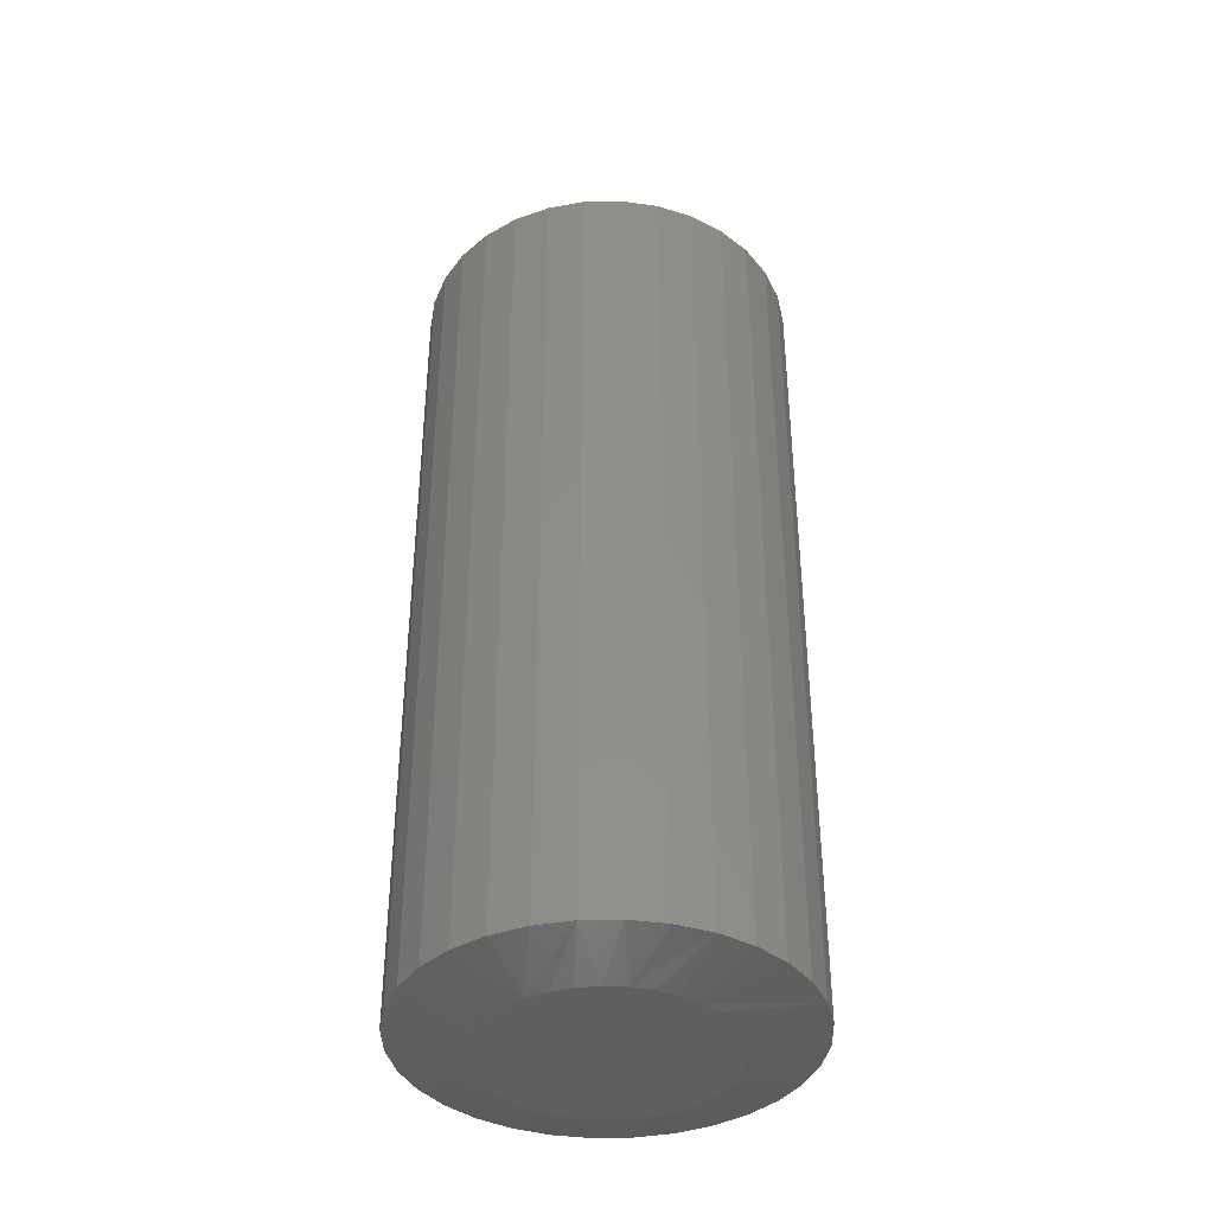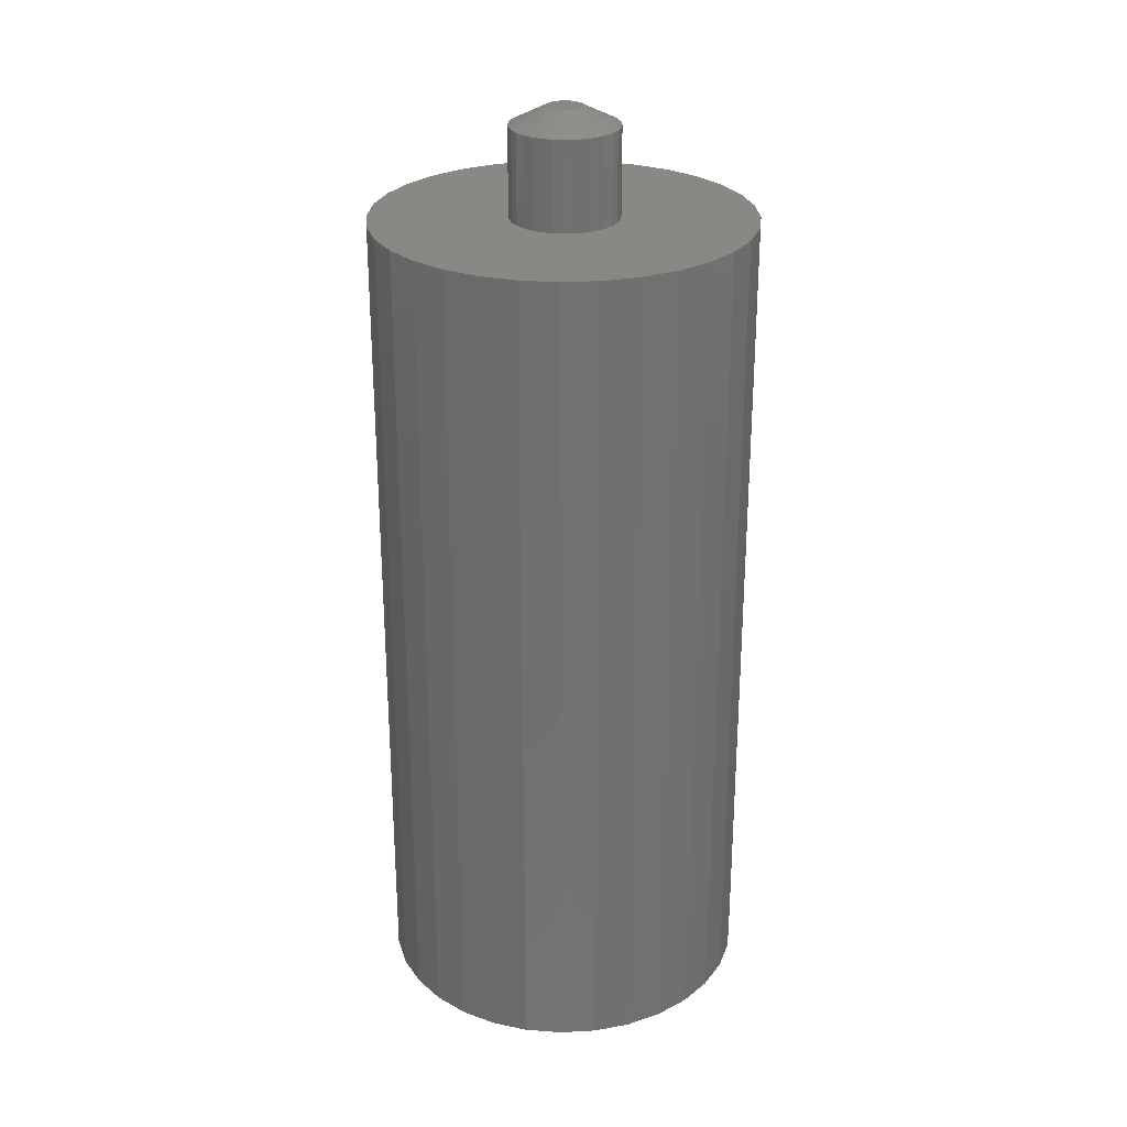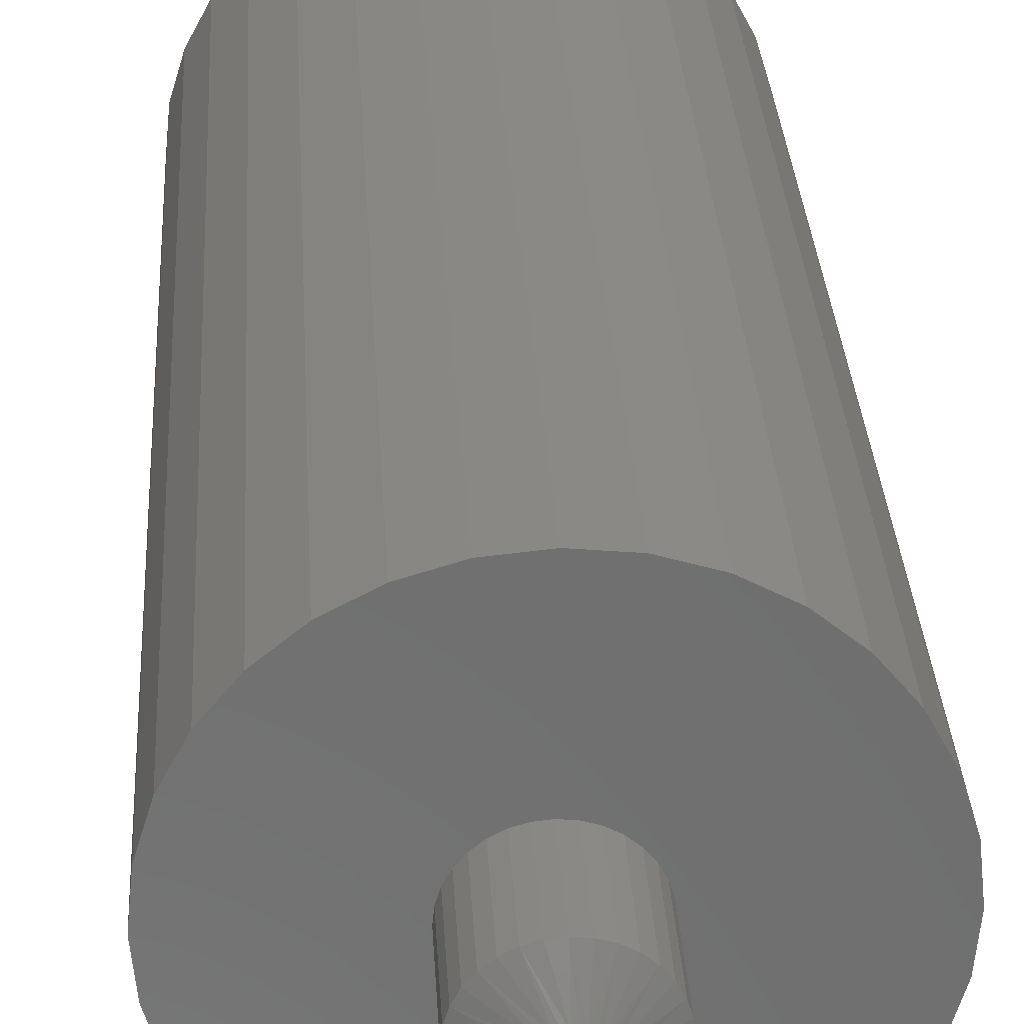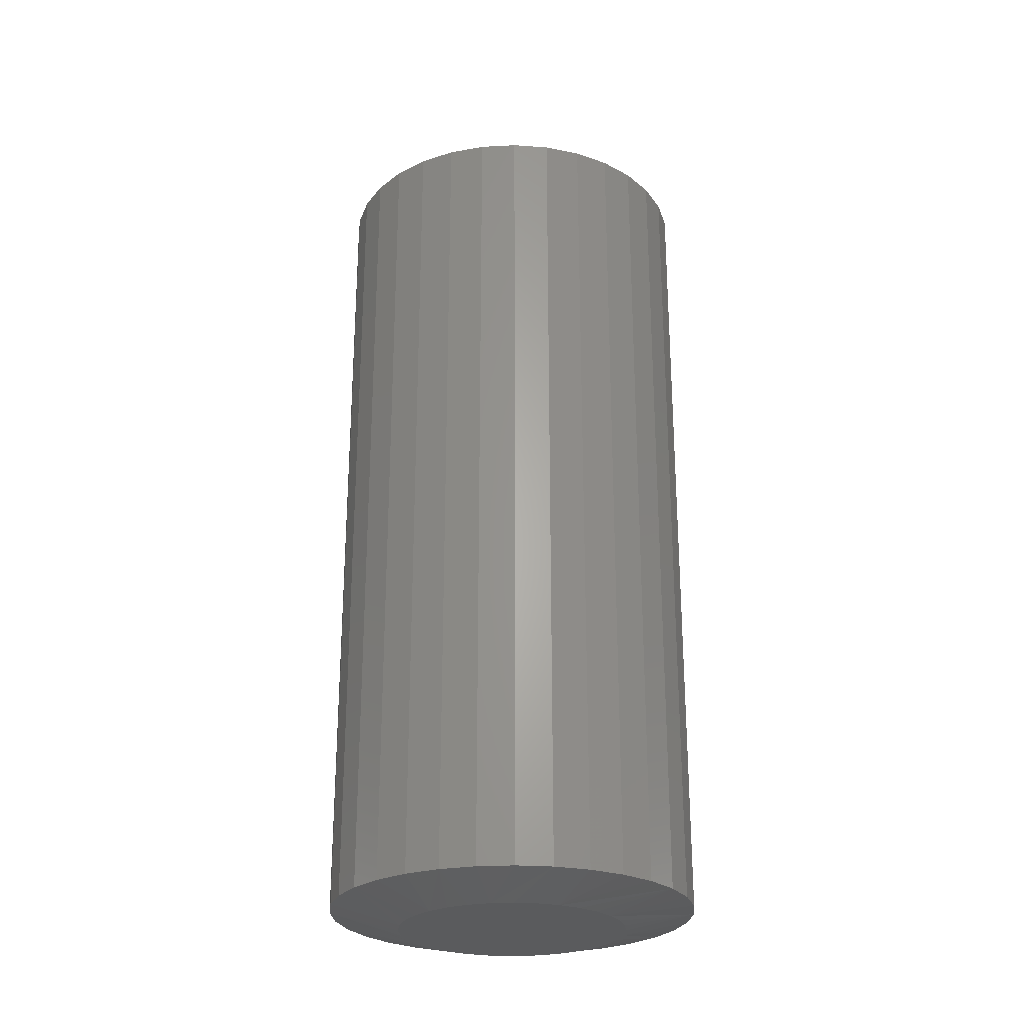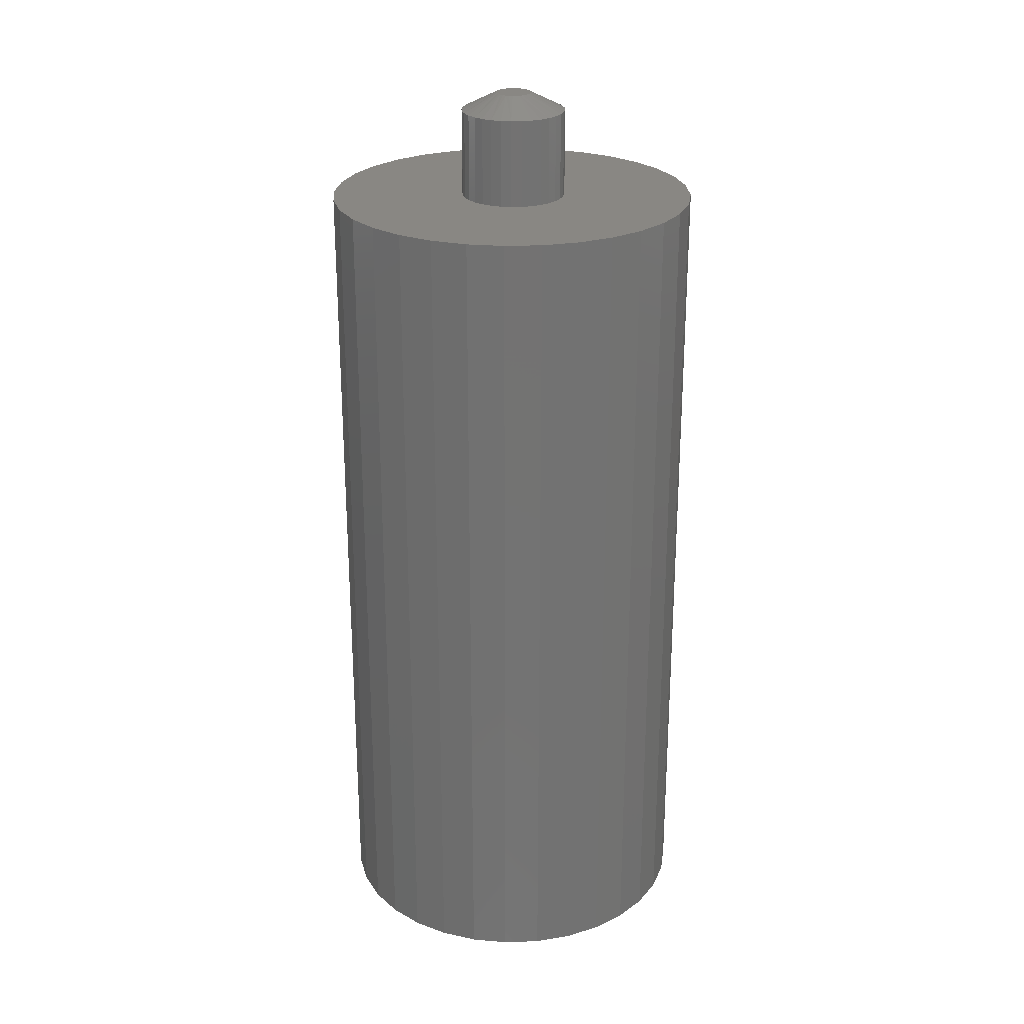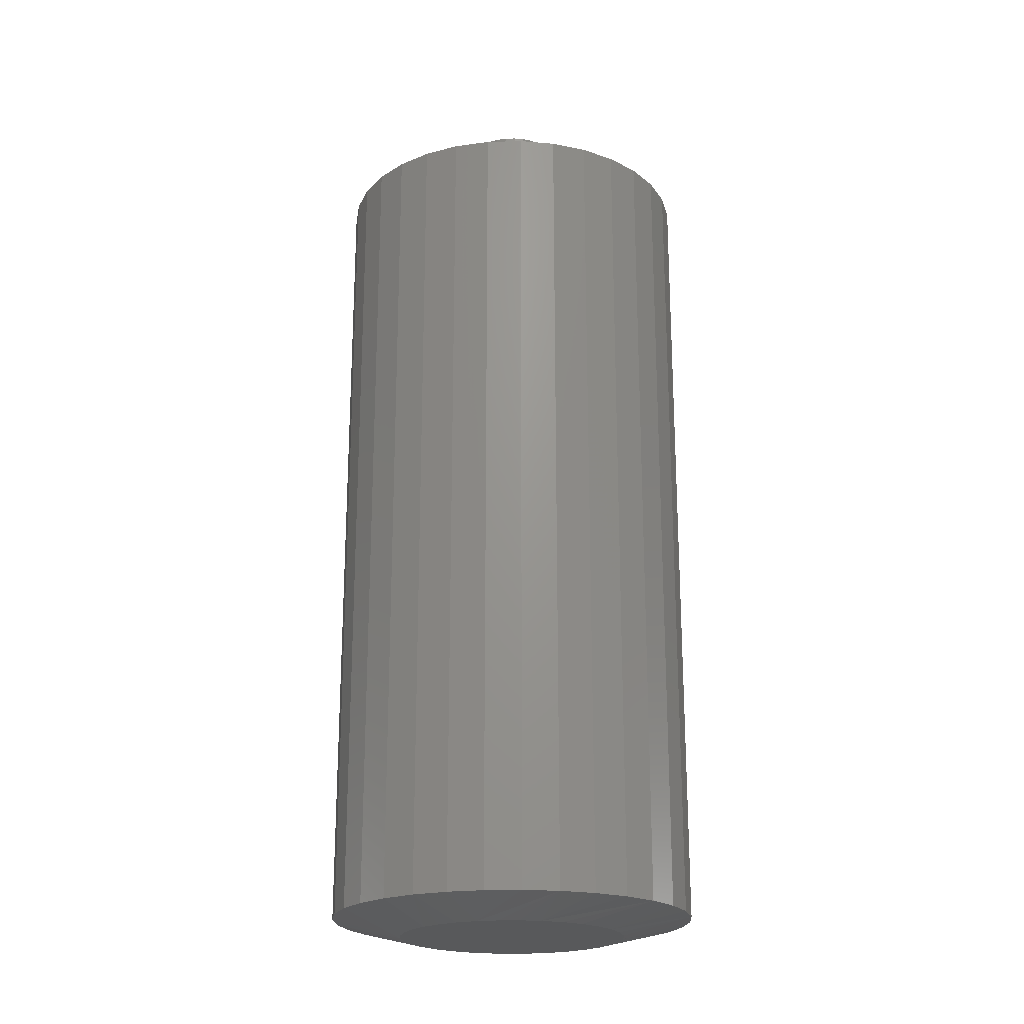
<metadata>
{"format":"stl","ext":"stl","renderer":"f3d","projection":"perspective","resolution":1024,"background":"white","views":[{"elev":-39.2,"azim":-161.7,"up":"+Z"},{"elev":27.2,"azim":-156.6,"up":"+Z"},{"elev":28.9,"azim":-3.1,"up":"+Y"},{"elev":-25.9,"azim":32.9,"up":"+Z"},{"elev":25.3,"azim":-177.7,"up":"+Z"},{"elev":-21.3,"azim":-104.2,"up":"+Z"}]}
</metadata>
<code>
# stl→obj: 193 verts, 382 faces
v 0.01189 0.0114 0.09375
v -0.0109 0.0114 0.09375
v -0.01291 0.008955 0.09375
v 0.0139 0.008955 0.09375
v -0.0144 0.006168 0.09375
v 0.01538 0.006168 0.09375
v 0.01538 -0.006168 0.09375
v -0.01291 -0.008955 0.09375
v 0.0139 -0.008955 0.09375
v -0.0109 -0.0114 0.09375
v 0.01189 -0.0114 0.09375
v -0.008461 -0.0134 0.09375
v 0.009448 -0.0134 0.09375
v -0.005675 -0.01489 0.09375
v -0.002651 -0.01581 0.09375
v 0.006662 -0.01489 0.09375
v 0.0004934 -0.01612 0.09375
v 0.003638 -0.01581 0.09375
v 0.009448 0.0134 0.09375
v 0.006662 0.01489 0.09375
v 0.003638 0.01581 0.09375
v 0.0004934 0.01612 0.09375
v -0.002651 0.01581 0.09375
v -0.005675 0.01489 0.09375
v -0.008461 0.0134 0.09375
v 0.0163 0.003145 0.09375
v -0.01532 0.003145 0.09375
v 0.01661 4.947e-18 0.09375
v -0.01562 -7.151e-10 0.09375
v 0.0163 -0.003145 0.09375
v -0.01532 -0.003145 0.09375
v -0.0144 -0.006168 0.09375
v 0.04786 0 0
v 0.04786 -1.16e-17 0.07812
v 0.04695 -0.009241 0
v 0.04695 -0.009241 0.07812
v 0.04426 -0.01813 0
v 0.04426 -0.01813 0.07812
v 0.03988 -0.02632 0
v 0.03988 -0.02632 0.07812
v 0.03399 -0.03349 0
v 0.03399 -0.03349 0.07812
v 0.02681 -0.03939 0
v 0.02681 -0.03939 0.07812
v 0.01862 -0.04376 0
v 0.01862 -0.04376 0.07812
v 0.009735 -0.04646 0
v 0.009735 -0.04646 0.07812
v 0.0004934 -0.04737 0
v 0.0004934 -0.04737 0.07812
v -0.008748 -0.04646 0
v -0.008748 -0.04646 0.07812
v -0.01763 -0.04376 0
v -0.01763 -0.04376 0.07812
v -0.02582 -0.03939 0
v -0.02582 -0.03939 0.07812
v -0.033 -0.03349 0
v -0.033 -0.03349 0.07812
v -0.03889 -0.02632 0
v -0.03889 -0.02632 0.07812
v -0.04327 -0.01813 0
v -0.04327 -0.01813 0.07812
v -0.04596 -0.009241 0
v -0.04596 -0.009241 0.07812
v -0.04688 5.801e-18 0
v -0.04688 5.801e-18 0.07812
v -0.04596 0.009241 0
v -0.04596 0.009241 0.07812
v -0.04327 0.01813 0
v -0.04327 0.01813 0.07812
v -0.03889 0.02632 0
v -0.03889 0.02632 0.07812
v -0.033 0.03349 0
v -0.033 0.03349 0.07812
v -0.02582 0.03939 0
v -0.02582 0.03939 0.07812
v -0.01763 0.04376 0
v -0.01763 0.04376 0.07812
v -0.008748 0.04646 0
v -0.008748 0.04646 0.07812
v 0.0004934 0.04737 0
v 0.0004934 0.04737 0.07812
v 0.009735 0.04646 0
v 0.009735 0.04646 0.07812
v 0.01862 0.04376 0
v 0.01862 0.04376 0.07812
v 0.02681 0.03939 0
v 0.02681 0.03939 0.07812
v 0.03399 0.03349 0
v 0.03399 0.03349 0.07812
v 0.03988 0.02632 0
v 0.03988 0.02632 0.07812
v 0.04426 0.01813 0
v 0.04426 0.01813 0.07812
v 0.04695 0.009241 0
v 0.04695 0.009241 0.07812
v 0.1675 0 0
v 0.1643 -0.03234 0
v -0.1609 -0.03234 0
v -0.1641 9.393e-17 0
v 0.1549 0.06344 0
v 0.1396 0.09211 0
v 0.119 0.1172 0
v 0.09383 0.1378 0
v 0.06517 0.1532 0
v 0.03407 0.1626 0
v 0.001727 0.1658 0
v -0.03062 0.1626 0
v -0.06172 0.1532 0
v -0.09038 0.1378 0
v -0.1155 0.1172 0
v -0.1361 0.09211 0
v -0.1514 0.06344 0
v -0.1609 0.03234 0
v -0.1514 -0.06344 0
v -0.1361 -0.09211 0
v -0.1155 -0.1172 0
v -0.09038 -0.1378 0
v -0.06172 -0.1532 0
v -0.03062 -0.1626 0
v 0.001727 -0.1658 0
v 0.03407 -0.1626 0
v 0.06517 -0.1532 0
v 0.09383 -0.1378 0
v 0.119 -0.1172 0
v 0.1396 -0.09211 0
v 0.1549 -0.06344 0
v 0.1643 0.03234 0
v -0.02654 0.09935 -0.75
v -0.007804 0.1028 -0.75
v 0.01126 0.1028 -0.75
v 0.02999 0.09935 -0.75
v -0.04431 0.09246 -0.75
v 0.04777 0.09246 -0.75
v -0.06052 0.08243 -0.75
v 0.06397 0.08243 -0.75
v 0.04125 -0.09543 -0.75
v -0.0378 -0.09543 -0.75
v 0.05911 -0.08588 -0.75
v -0.01842 -0.1013 -0.75
v 0.02188 -0.1013 -0.75
v 0.001727 -0.1033 -0.75
v -0.05566 -0.08588 -0.75
v -0.07131 -0.07304 -0.75
v 0.07476 -0.07304 -0.75
v -0.08416 -0.05738 -0.75
v 0.08761 -0.05738 -0.75
v -0.0937 -0.03953 -0.75
v 0.09715 -0.03953 -0.75
v -0.09958 -0.02015 -0.75
v 0.103 -0.02015 -0.75
v -0.1016 -3.554e-07 -0.75
v 0.105 -6.878e-17 -0.75
v -0.0998 0.01898 -0.75
v 0.1033 0.01898 -0.75
v -0.09459 0.03731 -0.75
v 0.09804 0.03731 -0.75
v -0.08609 0.05437 -0.75
v 0.08955 0.05437 -0.75
v -0.07461 0.06959 -0.75
v 0.07806 0.06959 -0.75
v 0.1675 -1.879e-16 -0.7344
v 0.1643 -0.03234 -0.7344
v 0.1549 -0.06344 -0.7344
v 0.1396 -0.09211 -0.7344
v 0.119 -0.1172 -0.7344
v 0.09383 -0.1378 -0.7344
v 0.06517 -0.1532 -0.7344
v 0.03407 -0.1626 -0.7344
v 0.001727 -0.1658 -0.7344
v -0.03062 -0.1626 -0.7344
v -0.06172 -0.1532 -0.7344
v -0.09038 -0.1378 -0.7344
v -0.1155 -0.1172 -0.7344
v -0.1361 -0.09211 -0.7344
v -0.1514 -0.06344 -0.7344
v -0.1609 -0.03234 -0.7344
v -0.1641 9.393e-17 -0.7344
v -0.1609 0.03234 -0.7344
v -0.1514 0.06344 -0.7344
v -0.1361 0.09211 -0.7344
v -0.1155 0.1172 -0.7344
v -0.09038 0.1378 -0.7344
v -0.06172 0.1532 -0.7344
v -0.03062 0.1626 -0.7344
v 0.001727 0.1658 -0.7344
v 0.03407 0.1626 -0.7344
v 0.06517 0.1532 -0.7344
v 0.09383 0.1378 -0.7344
v 0.119 0.1172 -0.7344
v 0.1396 0.09211 -0.7344
v 0.1549 0.06344 -0.7344
v 0.1643 0.03234 -0.7344
f 1 2 3
f 1 3 4
f 4 3 5
f 4 5 6
f 7 8 9
f 9 8 10
f 9 10 11
f 11 10 12
f 11 12 13
f 12 14 13
f 13 14 15
f 13 15 16
f 15 17 16
f 16 17 18
f 19 20 21
f 19 21 22
f 19 22 23
f 19 23 24
f 19 24 25
f 19 25 2
f 19 2 1
f 6 5 26
f 26 5 27
f 26 27 28
f 28 27 29
f 28 29 30
f 30 29 31
f 30 31 7
f 7 31 32
f 7 32 8
f 33 34 35
f 35 34 36
f 35 36 37
f 37 36 38
f 37 38 39
f 39 38 40
f 39 40 41
f 41 40 42
f 41 42 43
f 43 42 44
f 43 44 45
f 45 44 46
f 45 46 47
f 47 46 48
f 47 48 49
f 49 48 50
f 49 50 51
f 51 50 52
f 51 52 53
f 53 52 54
f 53 54 55
f 55 54 56
f 55 56 57
f 57 56 58
f 57 58 59
f 59 58 60
f 59 60 61
f 61 60 62
f 61 62 63
f 63 62 64
f 63 64 65
f 65 64 66
f 65 66 67
f 67 66 68
f 67 68 69
f 69 68 70
f 69 70 71
f 71 70 72
f 71 72 73
f 73 72 74
f 73 74 75
f 75 74 76
f 75 76 77
f 77 76 78
f 77 78 79
f 79 78 80
f 79 80 81
f 81 80 82
f 81 82 83
f 83 82 84
f 83 84 85
f 85 84 86
f 85 86 87
f 87 86 88
f 87 88 89
f 89 88 90
f 89 90 91
f 91 90 92
f 91 92 93
f 93 92 94
f 93 94 95
f 95 94 96
f 95 96 33
f 33 96 34
f 5 70 68
f 6 26 94
f 6 94 92
f 6 92 90
f 4 6 90
f 1 4 90
f 1 90 88
f 1 88 86
f 19 1 86
f 20 19 86
f 20 86 84
f 20 84 82
f 21 20 82
f 22 21 82
f 22 82 80
f 22 80 78
f 23 22 78
f 24 23 78
f 24 78 76
f 24 76 74
f 25 24 74
f 2 25 74
f 2 74 72
f 2 72 70
f 3 2 70
f 5 3 70
f 28 34 96
f 28 96 94
f 28 94 26
f 66 29 27
f 66 27 5
f 66 5 68
f 7 38 36
f 32 31 62
f 32 62 60
f 32 60 58
f 8 32 58
f 10 8 58
f 10 58 56
f 10 56 54
f 12 10 54
f 14 12 54
f 14 54 52
f 14 52 50
f 15 14 50
f 17 15 50
f 17 50 48
f 17 48 46
f 18 17 46
f 16 18 46
f 16 46 44
f 16 44 42
f 13 16 42
f 11 13 42
f 11 42 40
f 11 40 38
f 9 11 38
f 7 9 38
f 29 66 64
f 29 64 62
f 29 62 31
f 34 28 30
f 34 30 7
f 34 7 36
f 97 35 98
f 97 33 35
f 61 63 99
f 59 61 99
f 59 99 57
f 98 35 37
f 98 37 39
f 39 41 98
f 100 99 63
f 100 63 65
f 100 65 67
f 81 83 101
f 81 101 102
f 81 102 103
f 81 103 104
f 81 104 105
f 81 105 106
f 81 106 107
f 81 107 108
f 81 108 109
f 81 109 110
f 81 110 111
f 81 111 112
f 81 112 113
f 113 114 73
f 113 73 75
f 113 75 77
f 113 77 79
f 113 79 81
f 114 100 67
f 114 67 69
f 114 69 71
f 114 71 73
f 49 115 116
f 49 116 117
f 49 117 118
f 49 118 119
f 49 119 120
f 49 120 121
f 49 121 122
f 49 122 123
f 49 123 124
f 49 124 125
f 49 125 126
f 49 126 127
f 115 49 51
f 115 51 53
f 115 53 55
f 115 55 57
f 115 57 99
f 101 83 85
f 101 85 87
f 101 87 89
f 101 89 128
f 128 89 91
f 128 91 93
f 128 93 95
f 128 95 33
f 128 33 97
f 127 98 41
f 127 41 43
f 127 43 45
f 127 45 47
f 127 47 49
f 129 130 131
f 132 129 131
f 133 129 132
f 134 133 132
f 135 133 134
f 136 135 134
f 137 138 139
f 140 138 137
f 141 140 137
f 142 140 141
f 138 143 139
f 139 143 144
f 139 144 145
f 145 144 146
f 145 146 147
f 147 146 148
f 147 148 149
f 149 148 150
f 149 150 151
f 151 150 152
f 151 152 153
f 153 152 154
f 153 154 155
f 155 154 156
f 155 156 157
f 157 156 158
f 157 158 159
f 159 158 160
f 159 160 161
f 161 160 135
f 161 135 136
f 162 97 163
f 163 97 98
f 163 98 164
f 164 98 127
f 164 127 165
f 165 127 126
f 165 126 166
f 166 126 125
f 166 125 167
f 167 125 124
f 167 124 168
f 168 124 123
f 168 123 169
f 169 123 122
f 169 122 170
f 170 122 121
f 170 121 171
f 171 121 120
f 171 120 172
f 172 120 119
f 172 119 173
f 173 119 118
f 173 118 174
f 174 118 117
f 174 117 175
f 175 117 116
f 175 116 176
f 176 116 115
f 176 115 177
f 177 115 99
f 177 99 178
f 178 99 100
f 178 100 179
f 179 100 114
f 179 114 180
f 180 114 113
f 180 113 181
f 181 113 112
f 181 112 182
f 182 112 111
f 182 111 183
f 183 111 110
f 183 110 184
f 184 110 109
f 184 109 185
f 185 109 108
f 185 108 186
f 186 108 107
f 186 107 187
f 187 107 106
f 187 106 188
f 188 106 105
f 188 105 189
f 189 105 104
f 189 104 190
f 190 104 103
f 190 103 191
f 191 103 102
f 191 102 192
f 192 102 101
f 192 101 193
f 193 101 128
f 193 128 162
f 162 128 97
f 144 172 173
f 146 175 148
f 150 148 175
f 140 169 170
f 138 172 143
f 172 144 143
f 137 166 167
f 141 169 142
f 169 140 142
f 147 163 164
f 145 166 139
f 166 137 139
f 162 163 147
f 162 147 149
f 162 149 151
f 162 151 153
f 152 150 175
f 152 175 176
f 152 176 177
f 152 177 178
f 175 146 174
f 174 146 144
f 174 144 173
f 172 138 171
f 171 138 140
f 171 140 170
f 169 141 168
f 168 141 137
f 168 137 167
f 166 145 165
f 165 145 147
f 165 147 164
f 161 188 189
f 161 189 190
f 132 185 186
f 132 186 187
f 187 188 132
f 132 188 134
f 136 134 188
f 188 161 136
f 133 182 183
f 183 184 133
f 133 184 129
f 184 185 129
f 129 185 130
f 131 130 185
f 185 132 131
f 158 179 180
f 160 182 135
f 182 133 135
f 191 153 155
f 191 155 157
f 191 157 159
f 191 159 161
f 191 161 190
f 178 179 158
f 178 158 156
f 178 156 154
f 178 154 152
f 153 191 192
f 153 192 193
f 153 193 162
f 182 160 181
f 181 160 158
f 181 158 180

</code>
